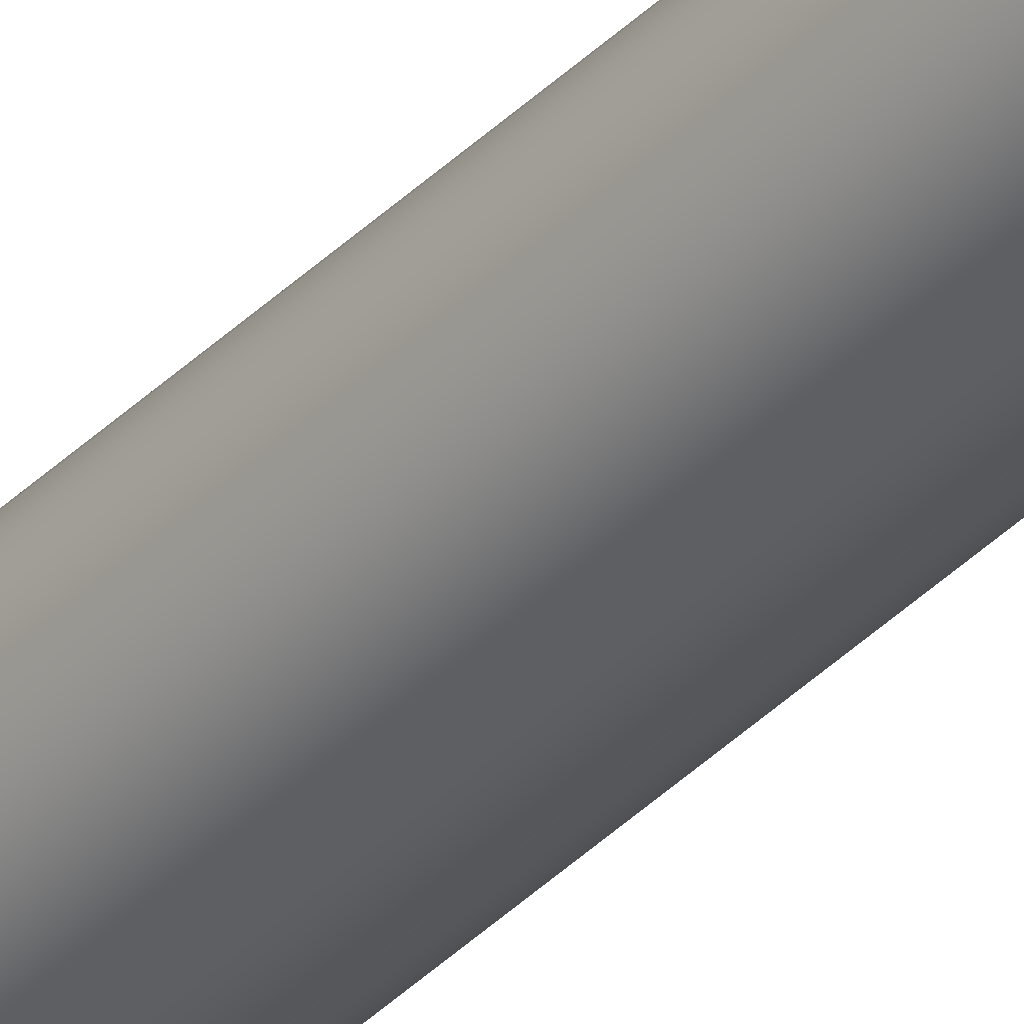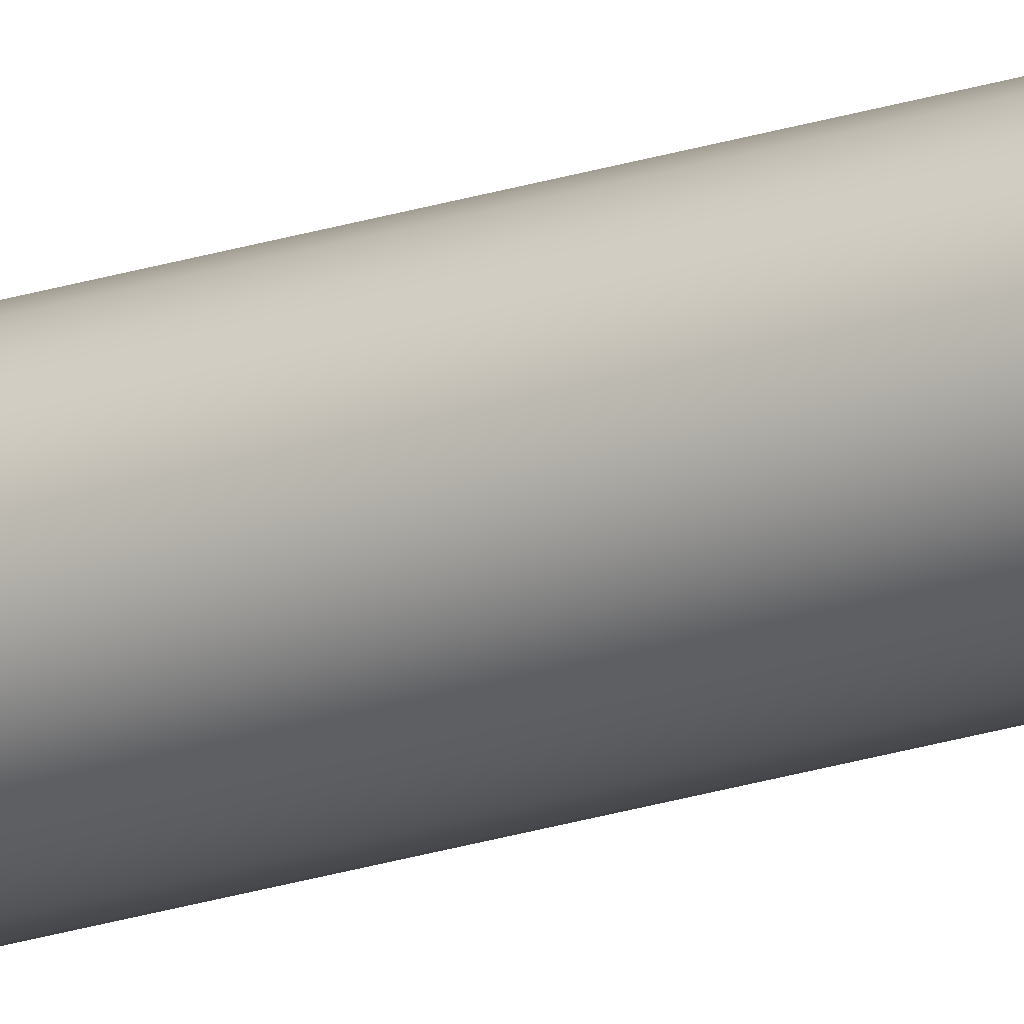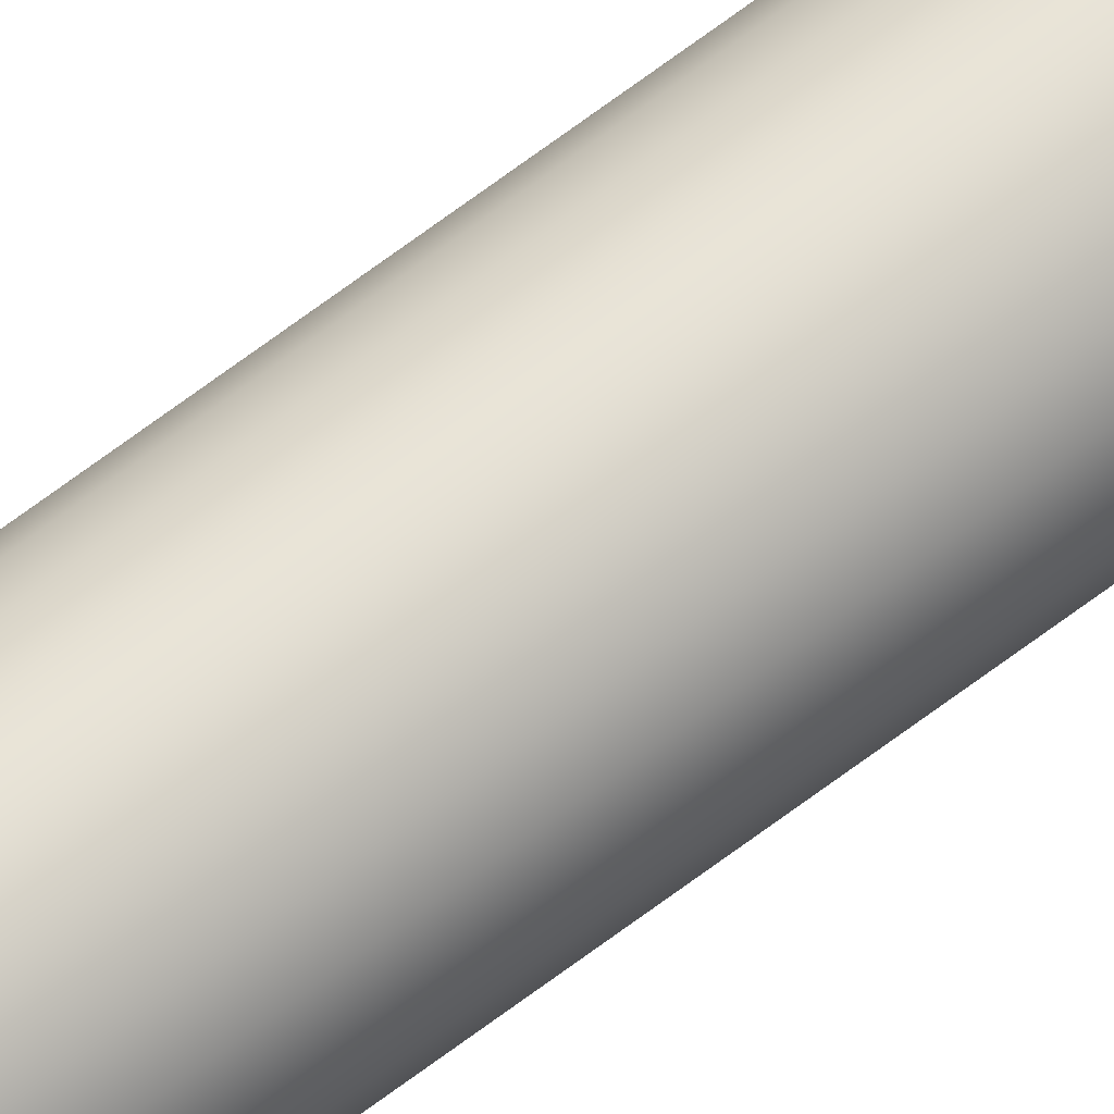
<metadata>
{"format":"obj","ext":"obj","renderer":"f3d","projection":"perspective","resolution":1024,"background":"white","views":[{"elev":-37.2,"azim":-38.2,"up":"+Y"},{"elev":-22.6,"azim":119.5,"up":"+Y"},{"elev":62.4,"azim":-128.4,"up":"+Y"}]}
</metadata>
<code>
o mesh28/mesh28-geometry#mesh28-geometry
v 0.0903 -0.2384 -0.2606
v 0.0903 -0.2393 -0.2606
v 0.09024 -0.2388 -0.2606
v 0.09049 -0.2379 -0.2606
v 0.09049 -0.2397 -0.2606
v 0.09077 -0.2375 -0.2606
v 0.09077 -0.2401 -0.2606
v 0.09115 -0.2373 -0.2606
v 0.09115 -0.2404 -0.2606
v 0.0903 -0.2393 0.1844
v 0.09024 -0.2388 0.1844
v 0.09049 -0.2379 0.1844
v 0.09077 -0.2375 0.1844
v 0.0903 -0.2384 0.1844
v 0.09159 -0.2371 -0.2606
v 0.09159 -0.2406 -0.2606
v 0.09115 -0.2373 0.1844
v 0.09206 -0.237 -0.2606
v 0.09206 -0.2406 -0.2606
v 0.09206 -0.2406 0.1844
v 0.09159 -0.2406 0.1844
v 0.09115 -0.2404 0.1844
v 0.09049 -0.2397 0.1844
v 0.09077 -0.2401 0.1844
v 0.09159 -0.2371 0.1844
v 0.09206 -0.237 0.1844
v 0.09253 -0.2371 -0.2606
v 0.09253 -0.2371 0.1844
v 0.09253 -0.2406 -0.2606
v 0.09253 -0.2406 0.1844
v 0.09297 -0.2373 -0.2606
v 0.09297 -0.2404 -0.2606
v 0.09334 -0.2375 -0.2606
v 0.09334 -0.2401 -0.2606
v 0.09297 -0.2404 0.1844
v 0.09297 -0.2373 0.1844
v 0.09334 -0.2401 0.1844
v 0.09334 -0.2375 0.1844
v 0.09363 -0.2397 0.1844
v 0.09363 -0.2379 -0.2606
v 0.09363 -0.2397 -0.2606
v 0.09363 -0.2379 0.1844
v 0.09381 -0.2384 -0.2606
v 0.09388 -0.2388 0.1844
v 0.09381 -0.2393 0.1844
v 0.09381 -0.2384 0.1844
v 0.09381 -0.2393 -0.2606
v 0.09388 -0.2388 -0.2606
f 1 2 3
f 2 1 4
f 2 4 5
f 5 4 6
f 5 6 7
f 7 6 8
f 3 2 1
f 4 1 2
f 7 8 9
f 8 6 7
f 5 4 2
f 7 6 5
f 2 10 5
f 2 11 3
f 3 11 2
f 6 4 5
f 1 12 4
f 4 12 1
f 4 13 6
f 6 13 4
f 13 8 6
f 3 14 1
f 9 8 15
f 9 15 16
f 9 8 7
f 15 8 9
f 11 2 10
f 10 2 11
f 14 3 11
f 12 1 14
f 14 1 12
f 13 4 12
f 12 4 13
f 6 8 13
f 8 13 17
f 17 13 8
f 17 15 8
f 11 3 14
f 1 14 3
f 16 15 18
f 16 18 19
f 16 15 9
f 19 18 16
f 20 16 19
f 19 16 20
f 21 9 16
f 16 9 21
f 18 15 16
f 22 7 9
f 9 7 22
f 7 23 5
f 5 23 7
f 5 10 2
f 12 23 24
f 12 24 13
f 13 24 22
f 11 14 10
f 23 10 14
f 12 23 14
f 24 23 12
f 13 24 12
f 22 24 13
f 10 14 11
f 14 10 23
f 14 23 12
f 13 22 17
f 25 20 26
f 17 22 13
f 25 21 17
f 26 20 25
f 15 17 25
f 25 17 15
f 18 25 26
f 26 25 18
f 27 18 19
f 8 15 17
f 25 18 15
f 15 18 25
f 18 28 27
f 19 18 27
f 29 20 19
f 19 20 29
f 16 20 21
f 21 20 16
f 9 21 22
f 22 21 9
f 7 22 24
f 24 22 7
f 24 7 23
f 10 5 23
f 23 5 10
f 23 7 24
f 17 22 21
f 21 22 17
f 25 21 20
f 20 21 25
f 17 21 25
f 26 20 30
f 30 20 26
f 28 18 26
f 26 18 28
f 19 27 29
f 27 28 18
f 29 27 31
f 32 31 33
f 20 29 30
f 30 29 20
f 29 31 32
f 32 33 34
f 29 27 19
f 32 31 29
f 34 33 32
f 34 35 32
f 32 35 34
f 32 30 29
f 29 30 32
f 28 30 35
f 26 30 28
f 36 35 37
f 38 37 39
f 35 30 28
f 37 35 36
f 37 39 34
f 35 34 37
f 37 34 35
f 30 32 35
f 35 32 30
f 28 35 36
f 28 30 26
f 31 27 29
f 33 31 32
f 34 33 40
f 34 39 37
f 41 34 39
f 36 37 38
f 36 35 28
f 38 37 36
f 39 37 38
f 38 39 42
f 39 34 41
f 40 33 34
f 27 36 31
f 31 36 27
f 33 38 31
f 41 40 43
f 44 45 46
f 47 44 45
f 45 44 47
f 41 45 39
f 39 45 41
f 48 43 47
f 46 48 43
f 48 47 44
f 45 41 47
f 47 41 45
f 42 38 40
f 42 45 46
f 42 39 38
f 46 45 42
f 43 42 46
f 46 42 43
f 42 39 45
f 46 45 44
f 45 39 42
f 34 40 41
f 41 43 47
f 47 43 48
f 41 40 34
f 47 43 41
f 43 40 41
f 36 27 28
f 28 27 36
f 31 38 33
f 38 31 36
f 36 31 38
f 38 40 33
f 33 40 38
f 48 46 44
f 44 46 48
f 44 47 48
f 43 48 46
f 42 43 40
f 40 43 42
f 40 38 42

</code>
